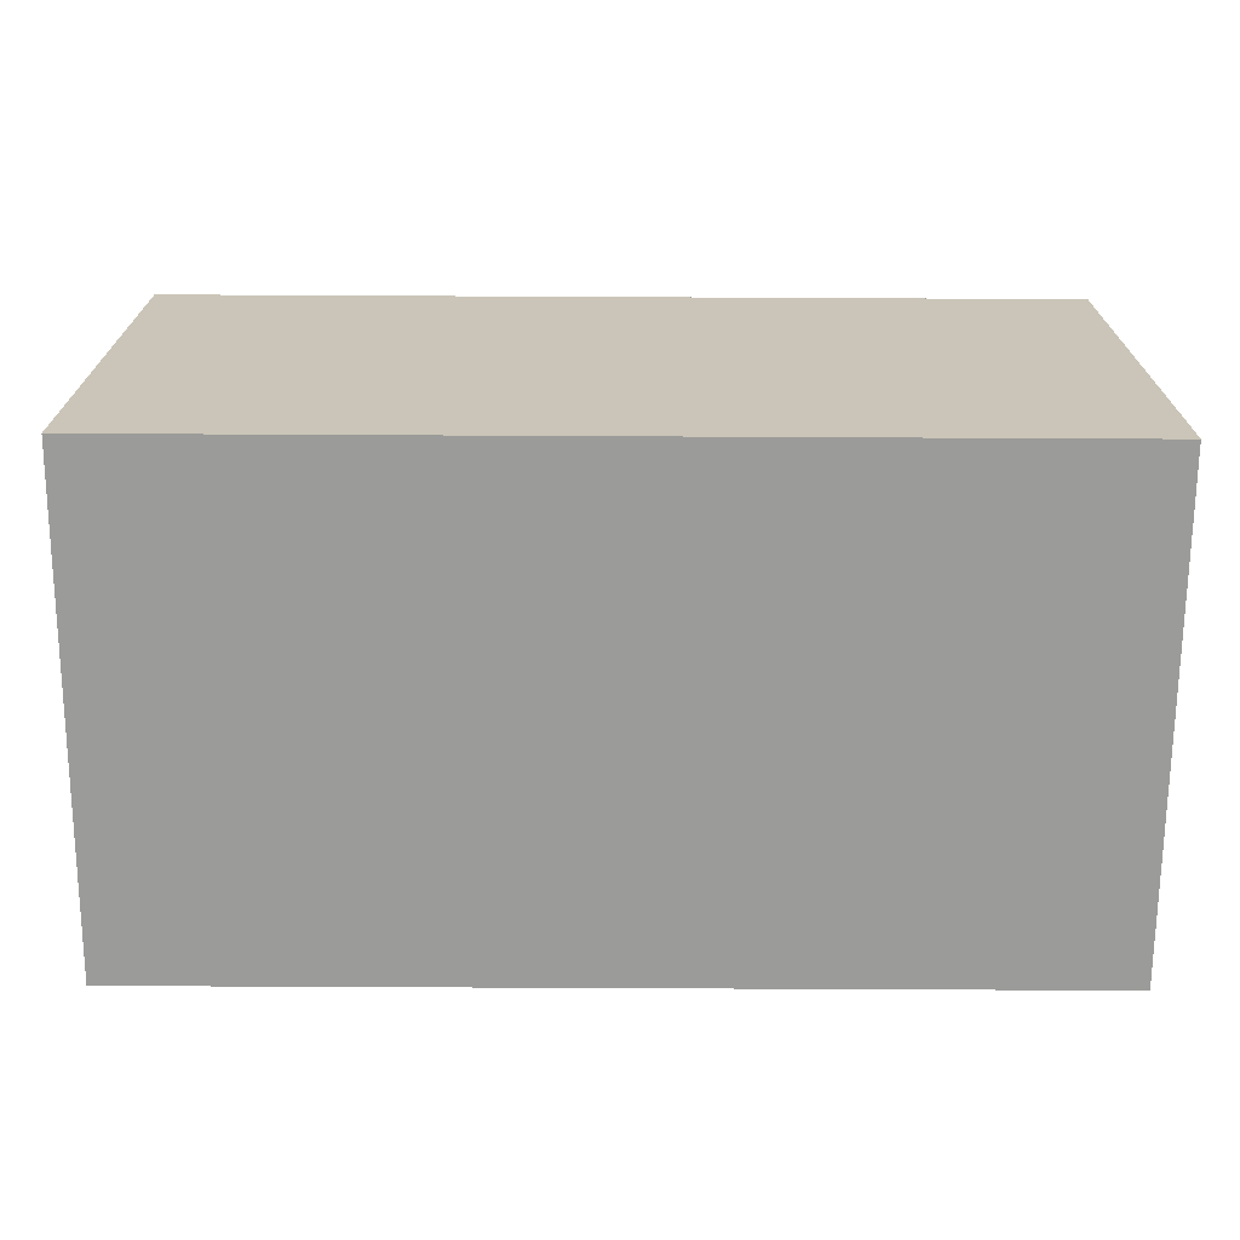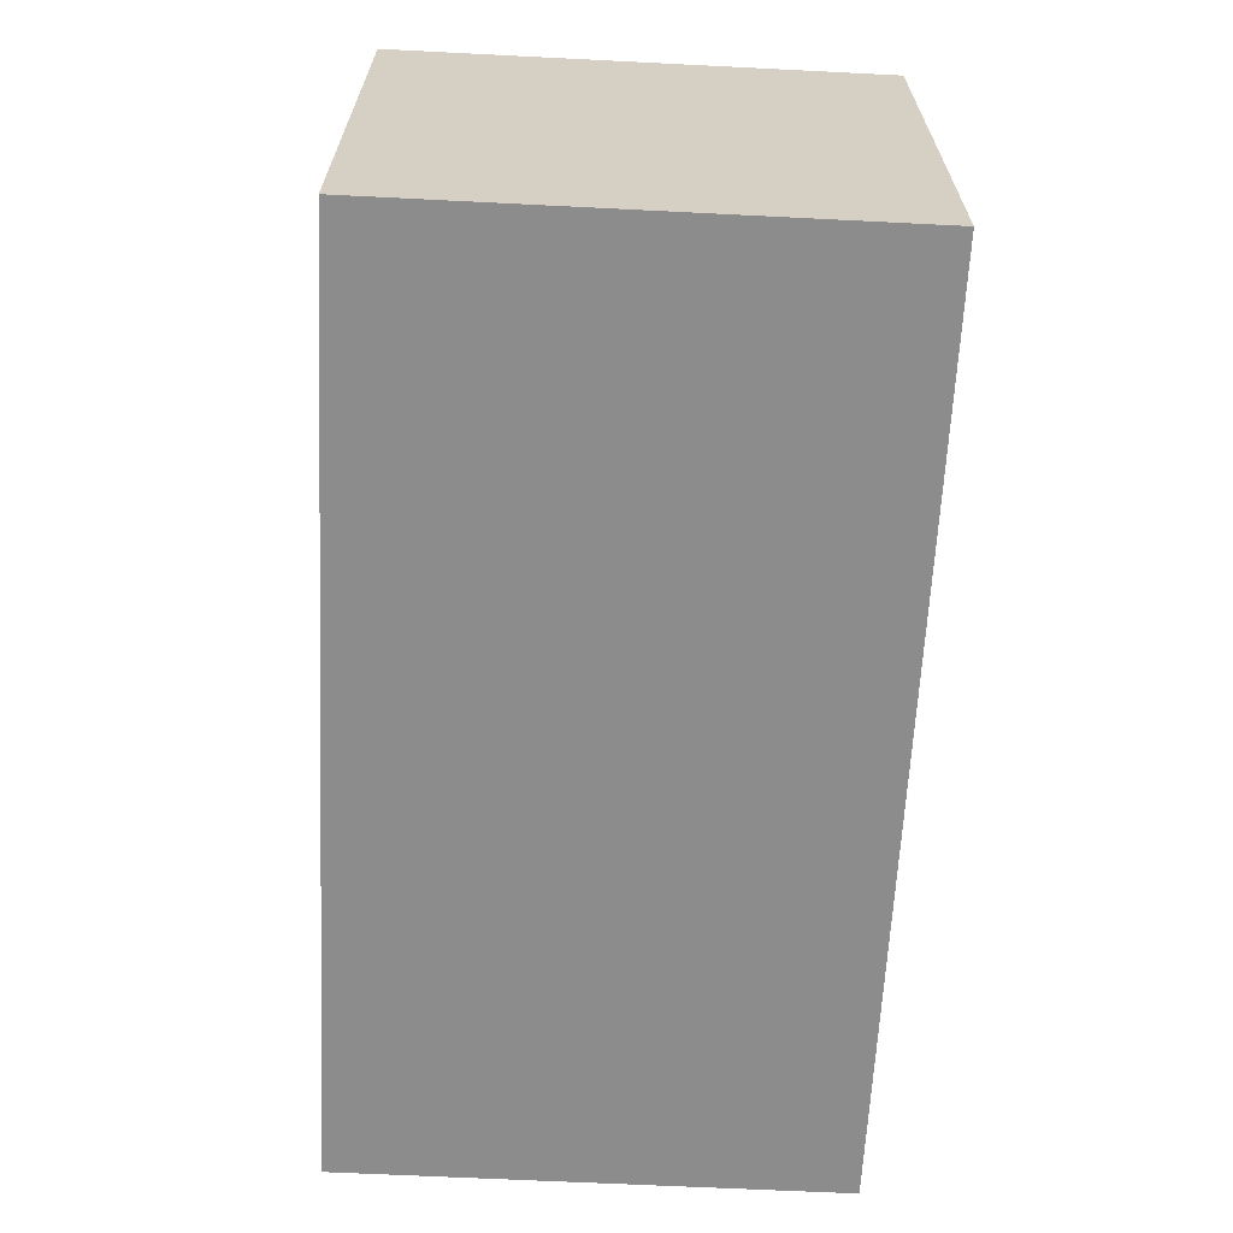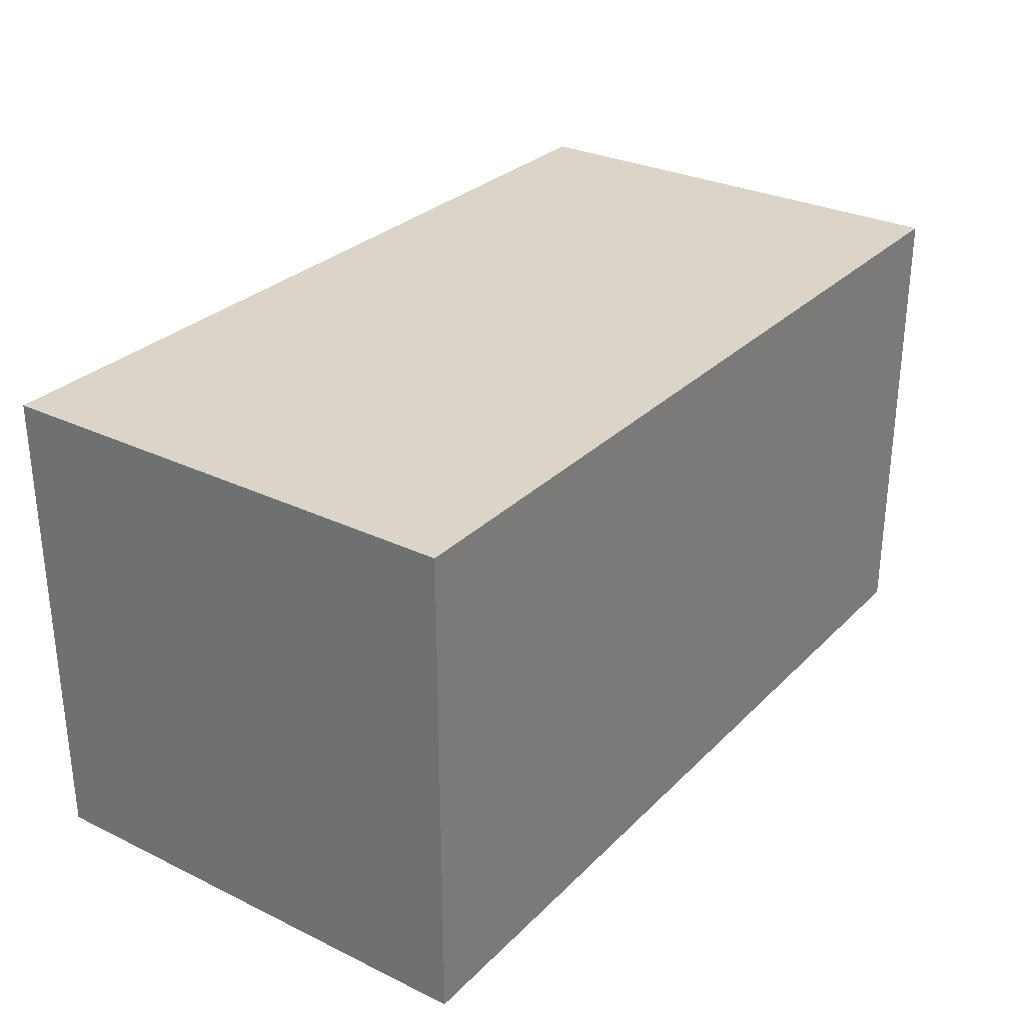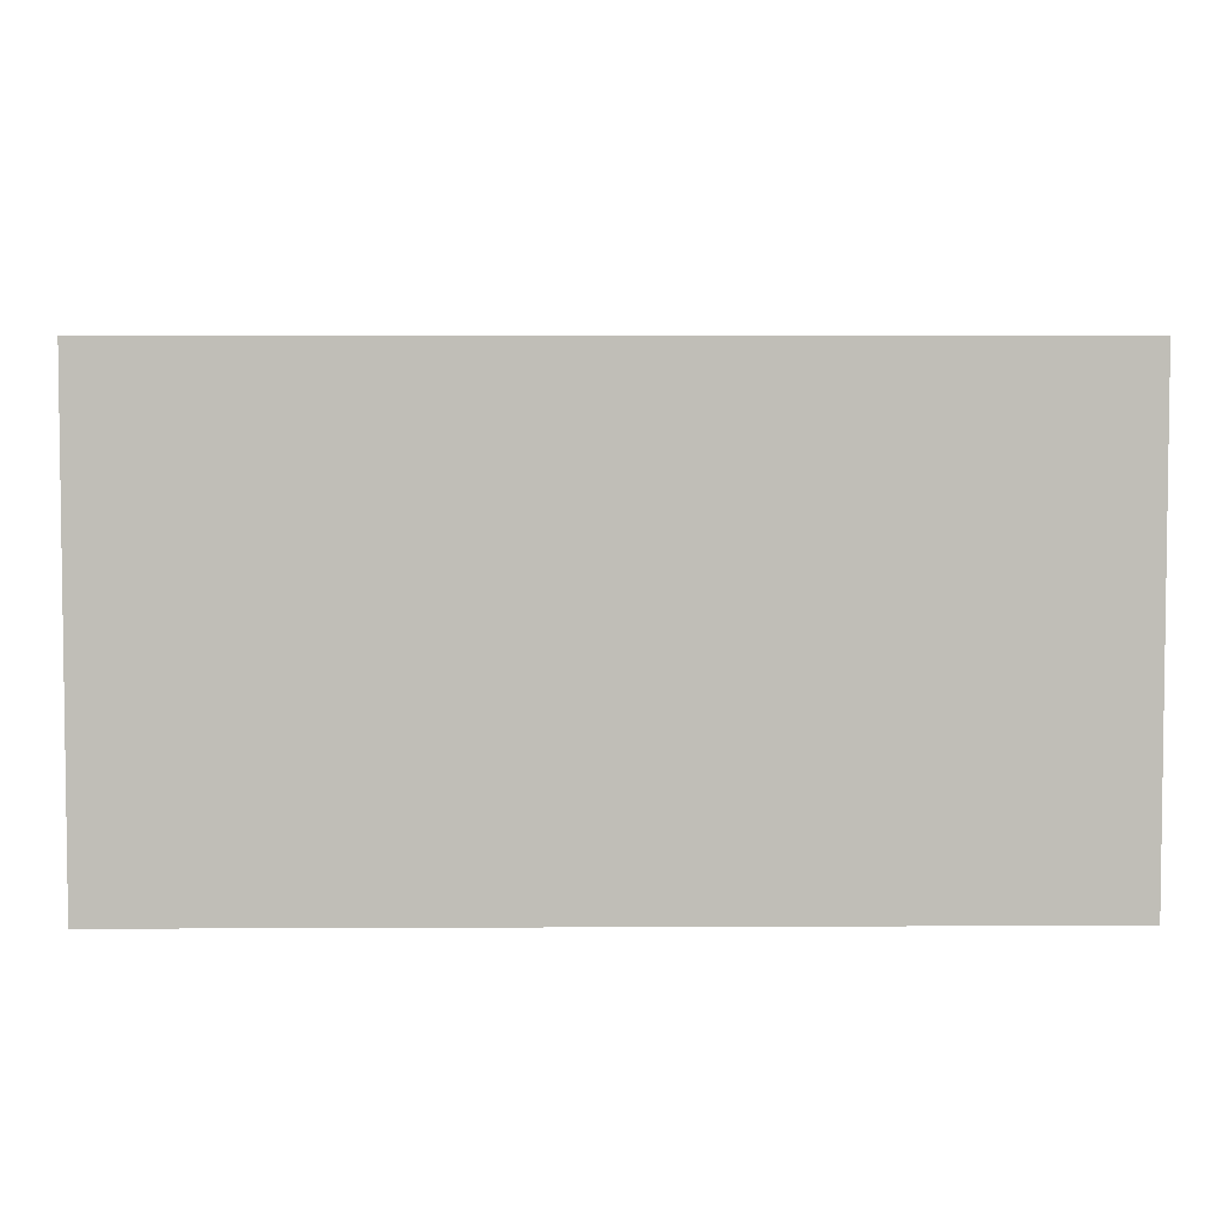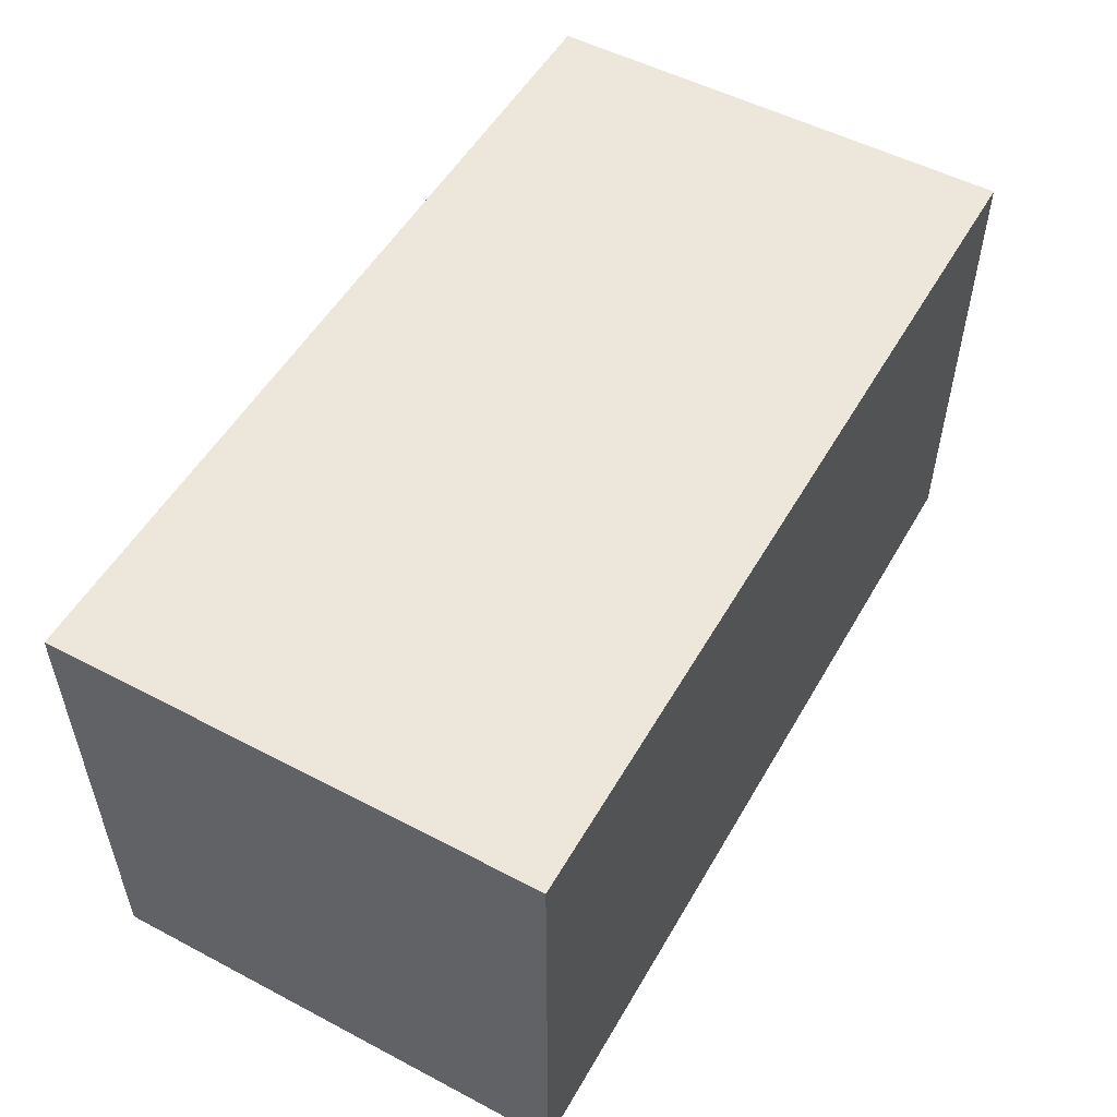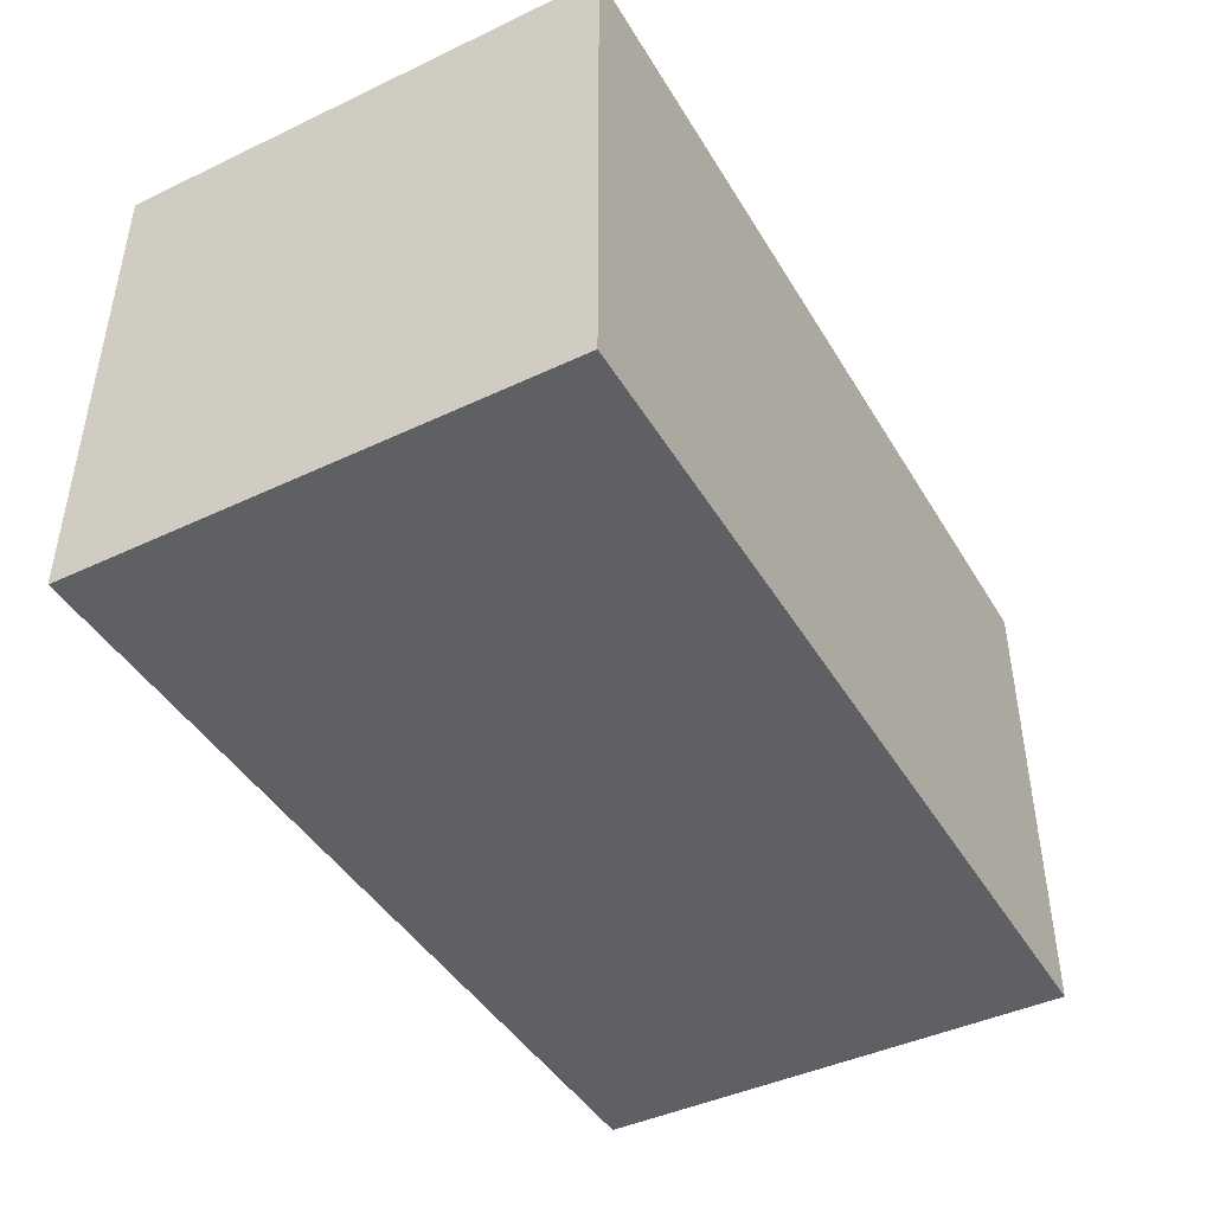
<metadata>
{"format":"obj","ext":"obj","renderer":"f3d","projection":"perspective","resolution":1024,"background":"white","views":[{"elev":-69.6,"azim":179.7,"up":"+Z"},{"elev":-64.3,"azim":87.1,"up":"+Z"},{"elev":29.4,"azim":125.4,"up":"+Z"},{"elev":4.4,"azim":179.1,"up":"+Z"},{"elev":52.7,"azim":-60.6,"up":"+Z"},{"elev":-43.9,"azim":-61.0,"up":"+Z"}]}
</metadata>
<code>
g Body1
v 0 35 -35
v -65 35 -35
v -65 35 0
v 0 35 0
v -65 0 -35
v 0 0 -35
v 0 0 0
v -65 0 0
f 2 3 1
f 1 3 4
f 6 7 5
f 5 7 8
f 4 7 1
f 1 7 6
f 3 8 4
f 4 8 7
f 2 5 3
f 3 5 8
f 1 6 2
f 2 6 5

</code>
